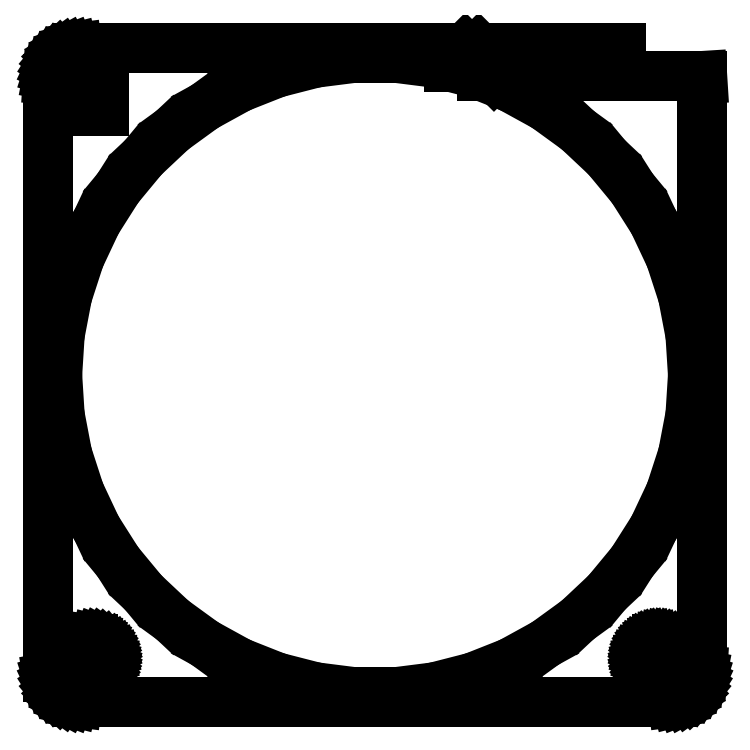
<metadata>
{"format":"dxf","ext":"dxf","renderer":"ezdxf+matplotlib","layout":"modelspace","background":"white","min_lineweight":24,"dpi":150}
</metadata>
<code>
0
SECTION
2
ENTITIES
0
LINE
8
0
10
39
20
280
11
16.46
21
280
0
LINE
8
0
10
16.46
20
280
11
19.45
21
277
0
LINE
8
0
10
19.45
20
277
11
39
21
277
0
LINE
8
0
10
39
20
277
11
39
21
280
0
LINE
8
0
10
47.94
20
176.1
11
48.55
21
176.2
0
LINE
8
0
10
48.55
20
176.2
11
49.13
21
176.5
0
LINE
8
0
10
49.13
20
176.5
11
49.68
21
176.8
0
LINE
8
0
10
49.68
20
176.8
11
50.19
21
177.1
0
LINE
8
0
10
50.19
20
177.1
11
50.64
21
177.6
0
LINE
8
0
10
50.64
20
177.6
11
51.05
21
178.1
0
LINE
8
0
10
51.05
20
178.1
11
51.38
21
178.6
0
LINE
8
0
10
51.38
20
178.6
11
51.65
21
179.2
0
LINE
8
0
10
51.65
20
179.2
11
51.84
21
179.8
0
LINE
8
0
10
51.84
20
179.8
11
51.96
21
180.4
0
LINE
8
0
10
51.96
20
180.4
11
52
21
181
0
LINE
8
0
10
52
20
181
11
52
21
275
0
LINE
8
0
10
52
20
275
11
51.97
21
275.5
0
LINE
8
0
10
51.97
20
275.5
11
18.94
21
275.5
0
LINE
8
0
10
18.94
20
275.5
11
18.89
21
275.4
0
LINE
8
0
10
18.89
20
275.4
11
18.83
21
275.5
0
LINE
8
0
10
18.83
20
275.5
11
16.94
21
275.5
0
LINE
8
0
10
16.94
20
275.5
11
21.5
21
273.7
0
LINE
8
0
10
21.5
20
273.7
11
27.06
21
270.6
0
LINE
8
0
10
27.06
20
270.6
11
32.19
21
266.9
0
LINE
8
0
10
32.19
20
266.9
11
36.81
21
262.6
0
LINE
8
0
10
36.81
20
262.6
11
40.86
21
257.7
0
LINE
8
0
10
40.86
20
257.7
11
44.25
21
252.3
0
LINE
8
0
10
44.25
20
252.3
11
46.95
21
246.6
0
LINE
8
0
10
46.95
20
246.6
11
48.91
21
240.6
0
LINE
8
0
10
48.91
20
240.6
11
50.1
21
234.3
0
LINE
8
0
10
50.1
20
234.3
11
50.5
21
228
0
LINE
8
0
10
50.5
20
228
11
50.1
21
221.7
0
LINE
8
0
10
50.1
20
221.7
11
48.91
21
215.4
0
LINE
8
0
10
48.91
20
215.4
11
46.95
21
209.4
0
LINE
8
0
10
46.95
20
209.4
11
44.25
21
203.7
0
LINE
8
0
10
44.25
20
203.7
11
40.86
21
198.3
0
LINE
8
0
10
40.86
20
198.3
11
36.81
21
193.4
0
LINE
8
0
10
36.81
20
193.4
11
32.19
21
189.1
0
LINE
8
0
10
32.19
20
189.1
11
27.06
21
185.4
0
LINE
8
0
10
27.06
20
185.4
11
21.5
21
182.3
0
LINE
8
0
10
21.5
20
182.3
11
15.61
21
180
0
LINE
8
0
10
15.61
20
180
11
9.463
21
178.4
0
LINE
8
0
10
9.463
20
178.4
11
3.171
21
177.6
0
LINE
8
0
10
3.171
20
177.6
11
-3.171
21
177.6
0
LINE
8
0
10
-3.171
20
177.6
11
-9.463
21
178.4
0
LINE
8
0
10
-9.463
20
178.4
11
-15.61
21
180
0
LINE
8
0
10
-15.61
20
180
11
-21.5
21
182.3
0
LINE
8
0
10
-21.5
20
182.3
11
-27.06
21
185.4
0
LINE
8
0
10
-27.06
20
185.4
11
-32.19
21
189.1
0
LINE
8
0
10
-32.19
20
189.1
11
-36.81
21
193.4
0
LINE
8
0
10
-36.81
20
193.4
11
-40.86
21
198.3
0
LINE
8
0
10
-40.86
20
198.3
11
-44.25
21
203.7
0
LINE
8
0
10
-44.25
20
203.7
11
-46.95
21
209.4
0
LINE
8
0
10
-46.95
20
209.4
11
-48.91
21
215.4
0
LINE
8
0
10
-48.91
20
215.4
11
-50.1
21
221.7
0
LINE
8
0
10
-50.1
20
221.7
11
-50.5
21
228
0
LINE
8
0
10
-50.5
20
228
11
-50.1
21
234.3
0
LINE
8
0
10
-50.1
20
234.3
11
-48.91
21
240.6
0
LINE
8
0
10
-48.91
20
240.6
11
-46.95
21
246.6
0
LINE
8
0
10
-46.95
20
246.6
11
-44.25
21
252.3
0
LINE
8
0
10
-44.25
20
252.3
11
-40.86
21
257.7
0
LINE
8
0
10
-40.86
20
257.7
11
-36.81
21
262.6
0
LINE
8
0
10
-36.81
20
262.6
11
-32.19
21
266.9
0
LINE
8
0
10
-32.19
20
266.9
11
-27.06
21
270.6
0
LINE
8
0
10
-27.06
20
270.6
11
-21.5
21
273.7
0
LINE
8
0
10
-21.5
20
273.7
11
-15.61
21
276
0
LINE
8
0
10
-15.61
20
276
11
-9.463
21
277.6
0
LINE
8
0
10
-9.463
20
277.6
11
-3.171
21
278.4
0
LINE
8
0
10
-3.171
20
278.4
11
3.171
21
278.4
0
LINE
8
0
10
3.171
20
278.4
11
9.463
21
277.6
0
LINE
8
0
10
9.463
20
277.6
11
11.82
21
277
0
LINE
8
0
10
11.82
20
277
11
17.33
21
277
0
LINE
8
0
10
17.33
20
277
11
14.34
21
280
0
LINE
8
0
10
14.34
20
280
11
-47.31
21
280
0
LINE
8
0
10
-47.31
20
280
11
-47.94
21
279.9
0
LINE
8
0
10
-47.94
20
279.9
11
-48.55
21
279.8
0
LINE
8
0
10
-48.55
20
279.8
11
-49.13
21
279.5
0
LINE
8
0
10
-49.13
20
279.5
11
-49.68
21
279.2
0
LINE
8
0
10
-49.68
20
279.2
11
-50.19
21
278.9
0
LINE
8
0
10
-50.19
20
278.9
11
-50.64
21
278.4
0
LINE
8
0
10
-50.64
20
278.4
11
-51.05
21
277.9
0
LINE
8
0
10
-51.05
20
277.9
11
-51.38
21
277.4
0
LINE
8
0
10
-51.38
20
277.4
11
-51.65
21
276.8
0
LINE
8
0
10
-51.65
20
276.8
11
-51.84
21
276.2
0
LINE
8
0
10
-51.84
20
276.2
11
-51.96
21
275.6
0
LINE
8
0
10
-51.96
20
275.6
11
-52
21
275
0
LINE
8
0
10
-52
20
275
11
-52
21
186
0
LINE
8
0
10
-52
20
186
11
-44.81
21
186
0
LINE
8
0
10
-44.81
20
186
11
-44.44
21
185.9
0
LINE
8
0
10
-44.44
20
185.9
11
-44.07
21
185.9
0
LINE
8
0
10
-44.07
20
185.9
11
-43.72
21
185.7
0
LINE
8
0
10
-43.72
20
185.7
11
-43.39
21
185.5
0
LINE
8
0
10
-43.39
20
185.5
11
-43.09
21
185.3
0
LINE
8
0
10
-43.09
20
185.3
11
-42.81
21
185.1
0
LINE
8
0
10
-42.81
20
185.1
11
-42.57
21
184.8
0
LINE
8
0
10
-42.57
20
184.8
11
-42.37
21
184.4
0
LINE
8
0
10
-42.37
20
184.4
11
-42.21
21
184.1
0
LINE
8
0
10
-42.21
20
184.1
11
-42.09
21
183.7
0
LINE
8
0
10
-42.09
20
183.7
11
-42.02
21
183.4
0
LINE
8
0
10
-42.02
20
183.4
11
-42
21
183
0
LINE
8
0
10
-42
20
183
11
-42.02
21
182.6
0
LINE
8
0
10
-42.02
20
182.6
11
-42.09
21
182.3
0
LINE
8
0
10
-42.09
20
182.3
11
-42.21
21
181.9
0
LINE
8
0
10
-42.21
20
181.9
11
-42.37
21
181.6
0
LINE
8
0
10
-42.37
20
181.6
11
-42.57
21
181.2
0
LINE
8
0
10
-42.57
20
181.2
11
-42.81
21
180.9
0
LINE
8
0
10
-42.81
20
180.9
11
-43.09
21
180.7
0
LINE
8
0
10
-43.09
20
180.7
11
-43.39
21
180.5
0
LINE
8
0
10
-43.39
20
180.5
11
-43.72
21
180.3
0
LINE
8
0
10
-43.72
20
180.3
11
-44.07
21
180.1
0
LINE
8
0
10
-44.07
20
180.1
11
-44.44
21
180.1
0
LINE
8
0
10
-44.44
20
180.1
11
-44.81
21
180
0
LINE
8
0
10
-44.81
20
180
11
-51.89
21
180
0
LINE
8
0
10
-51.89
20
180
11
-51.84
21
179.8
0
LINE
8
0
10
-51.84
20
179.8
11
-51.65
21
179.2
0
LINE
8
0
10
-51.65
20
179.2
11
-51.38
21
178.6
0
LINE
8
0
10
-51.38
20
178.6
11
-51.05
21
178.1
0
LINE
8
0
10
-51.05
20
178.1
11
-50.64
21
177.6
0
LINE
8
0
10
-50.64
20
177.6
11
-50.19
21
177.1
0
LINE
8
0
10
-50.19
20
177.1
11
-49.68
21
176.8
0
LINE
8
0
10
-49.68
20
176.8
11
-49.13
21
176.5
0
LINE
8
0
10
-49.13
20
176.5
11
-48.55
21
176.2
0
LINE
8
0
10
-48.55
20
176.2
11
-47.94
21
176.1
0
LINE
8
0
10
-47.94
20
176.1
11
-47.31
21
176
0
LINE
8
0
10
-47.31
20
176
11
47.31
21
176
0
LINE
8
0
10
47.31
20
176
11
47.94
21
176.1
0
LINE
8
0
10
-46
20
270
11
-46
21
276
0
LINE
8
0
10
-46
20
276
11
-43
21
276
0
LINE
8
0
10
-43
20
276
11
-43
21
270
0
LINE
8
0
10
-43
20
270
11
-46
21
270
0
LINE
8
0
10
44.81
20
180
11
44.44
21
180.1
0
LINE
8
0
10
44.44
20
180.1
11
44.07
21
180.1
0
LINE
8
0
10
44.07
20
180.1
11
43.72
21
180.3
0
LINE
8
0
10
43.72
20
180.3
11
43.39
21
180.5
0
LINE
8
0
10
43.39
20
180.5
11
43.09
21
180.7
0
LINE
8
0
10
43.09
20
180.7
11
42.81
21
180.9
0
LINE
8
0
10
42.81
20
180.9
11
42.57
21
181.2
0
LINE
8
0
10
42.57
20
181.2
11
42.37
21
181.6
0
LINE
8
0
10
42.37
20
181.6
11
42.21
21
181.9
0
LINE
8
0
10
42.21
20
181.9
11
42.09
21
182.3
0
LINE
8
0
10
42.09
20
182.3
11
42.02
21
182.6
0
LINE
8
0
10
42.02
20
182.6
11
42
21
183
0
LINE
8
0
10
42
20
183
11
42.02
21
183.4
0
LINE
8
0
10
42.02
20
183.4
11
42.09
21
183.7
0
LINE
8
0
10
42.09
20
183.7
11
42.21
21
184.1
0
LINE
8
0
10
42.21
20
184.1
11
42.37
21
184.4
0
LINE
8
0
10
42.37
20
184.4
11
42.57
21
184.8
0
LINE
8
0
10
42.57
20
184.8
11
42.81
21
185.1
0
LINE
8
0
10
42.81
20
185.1
11
43.09
21
185.3
0
LINE
8
0
10
43.09
20
185.3
11
43.39
21
185.5
0
LINE
8
0
10
43.39
20
185.5
11
43.72
21
185.7
0
LINE
8
0
10
43.72
20
185.7
11
44.07
21
185.9
0
LINE
8
0
10
44.07
20
185.9
11
44.44
21
185.9
0
LINE
8
0
10
44.44
20
185.9
11
44.81
21
186
0
LINE
8
0
10
44.81
20
186
11
45.19
21
186
0
LINE
8
0
10
45.19
20
186
11
45.56
21
185.9
0
LINE
8
0
10
45.56
20
185.9
11
45.93
21
185.9
0
LINE
8
0
10
45.93
20
185.9
11
46.28
21
185.7
0
LINE
8
0
10
46.28
20
185.7
11
46.61
21
185.5
0
LINE
8
0
10
46.61
20
185.5
11
46.91
21
185.3
0
LINE
8
0
10
46.91
20
185.3
11
47.19
21
185.1
0
LINE
8
0
10
47.19
20
185.1
11
47.43
21
184.8
0
LINE
8
0
10
47.43
20
184.8
11
47.63
21
184.4
0
LINE
8
0
10
47.63
20
184.4
11
47.79
21
184.1
0
LINE
8
0
10
47.79
20
184.1
11
47.91
21
183.7
0
LINE
8
0
10
47.91
20
183.7
11
47.98
21
183.4
0
LINE
8
0
10
47.98
20
183.4
11
48
21
183
0
LINE
8
0
10
48
20
183
11
47.98
21
182.6
0
LINE
8
0
10
47.98
20
182.6
11
47.91
21
182.3
0
LINE
8
0
10
47.91
20
182.3
11
47.79
21
181.9
0
LINE
8
0
10
47.79
20
181.9
11
47.63
21
181.6
0
LINE
8
0
10
47.63
20
181.6
11
47.43
21
181.2
0
LINE
8
0
10
47.43
20
181.2
11
47.19
21
180.9
0
LINE
8
0
10
47.19
20
180.9
11
46.91
21
180.7
0
LINE
8
0
10
46.91
20
180.7
11
46.61
21
180.5
0
LINE
8
0
10
46.61
20
180.5
11
46.28
21
180.3
0
LINE
8
0
10
46.28
20
180.3
11
45.93
21
180.1
0
LINE
8
0
10
45.93
20
180.1
11
45.56
21
180.1
0
LINE
8
0
10
45.56
20
180.1
11
45.19
21
180
0
LINE
8
0
10
45.19
20
180
11
44.81
21
180
0
ENDSEC
0
EOF

</code>
